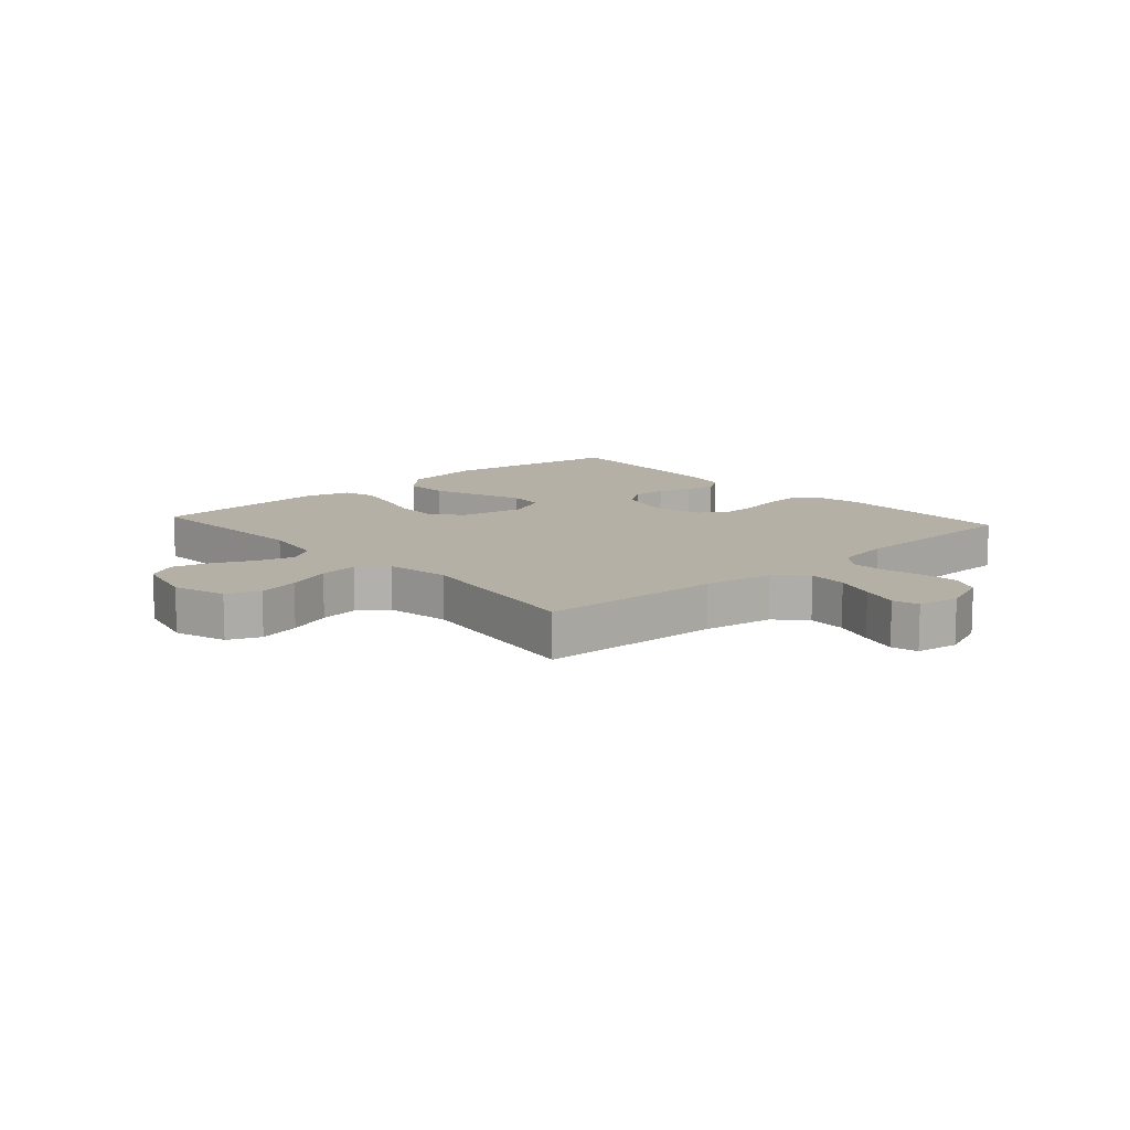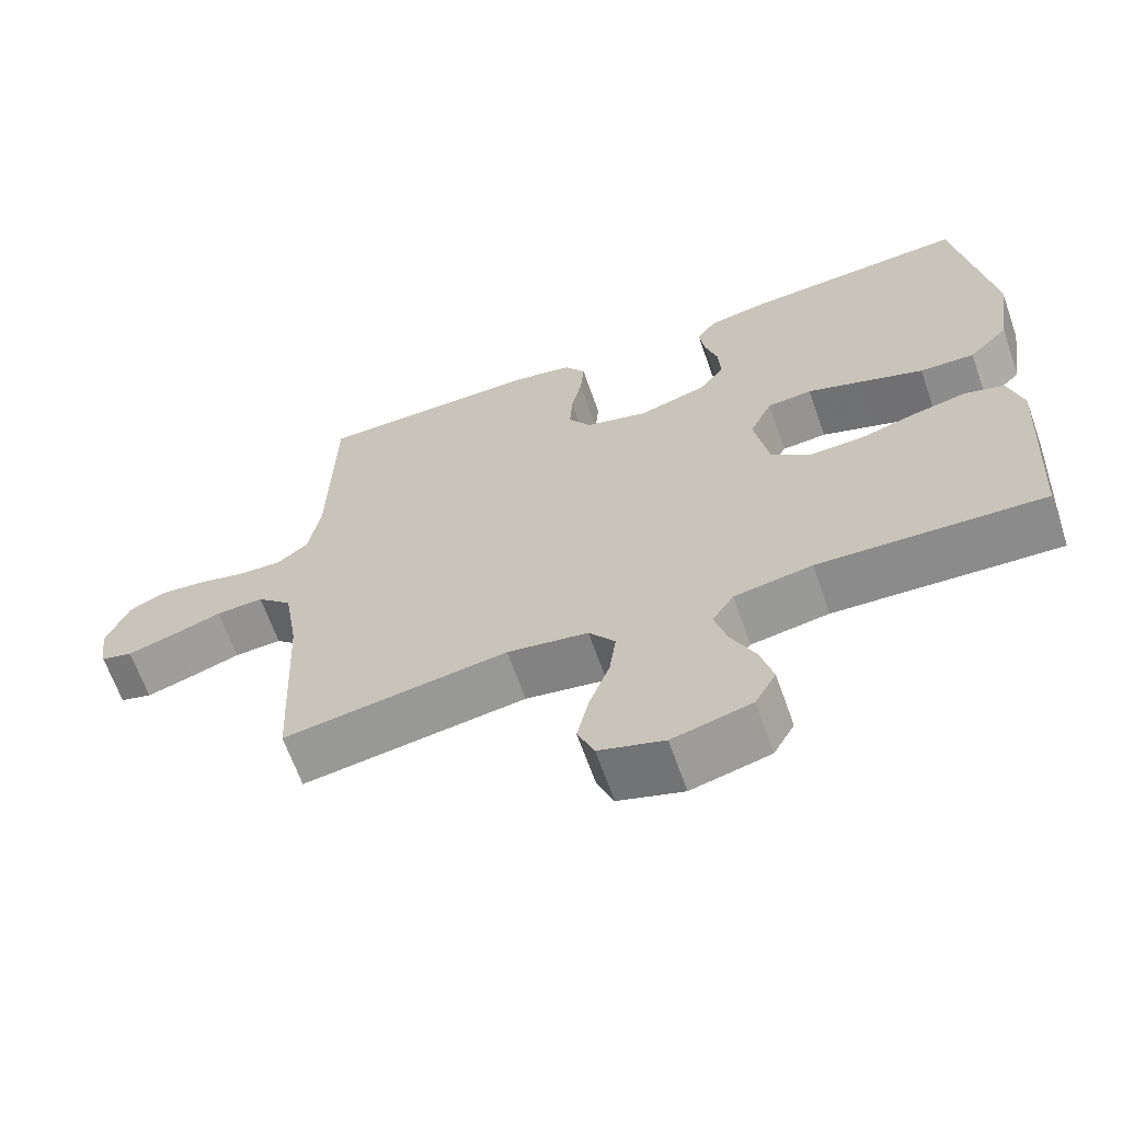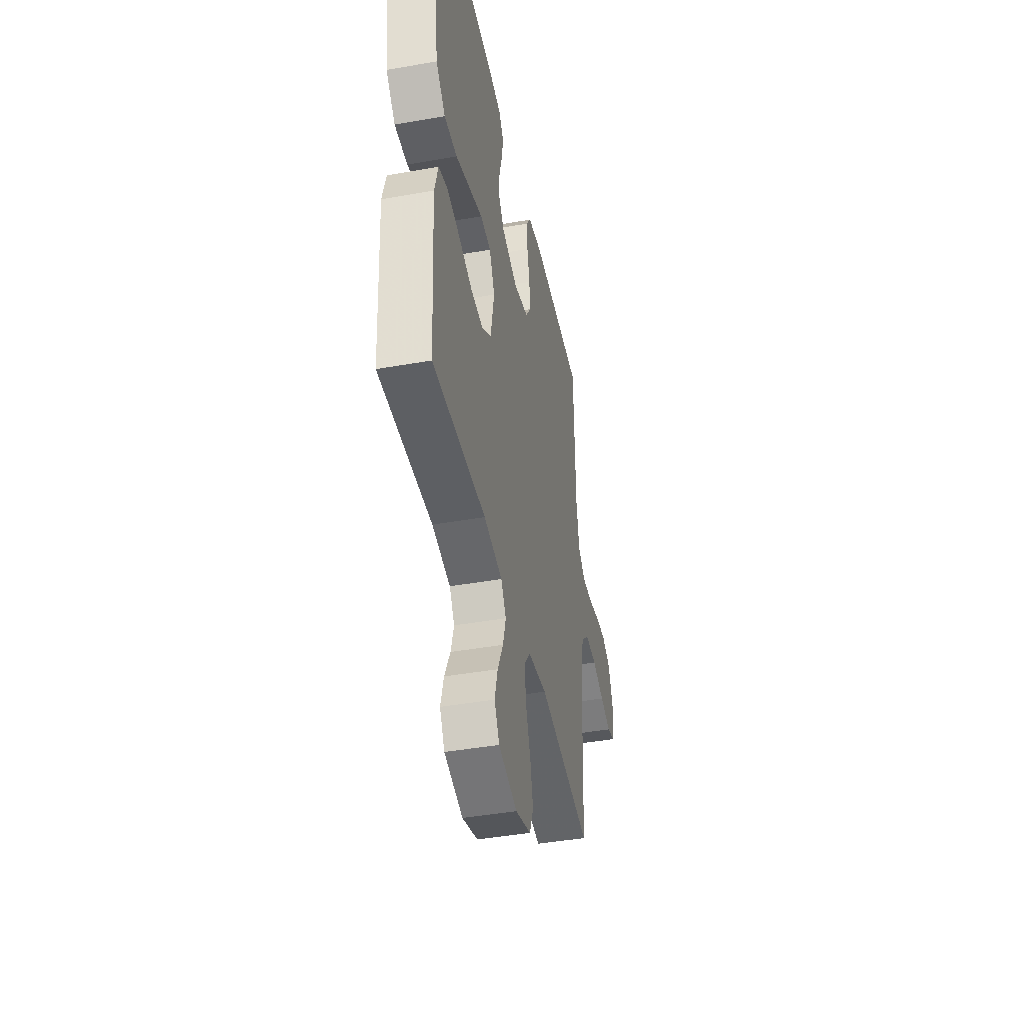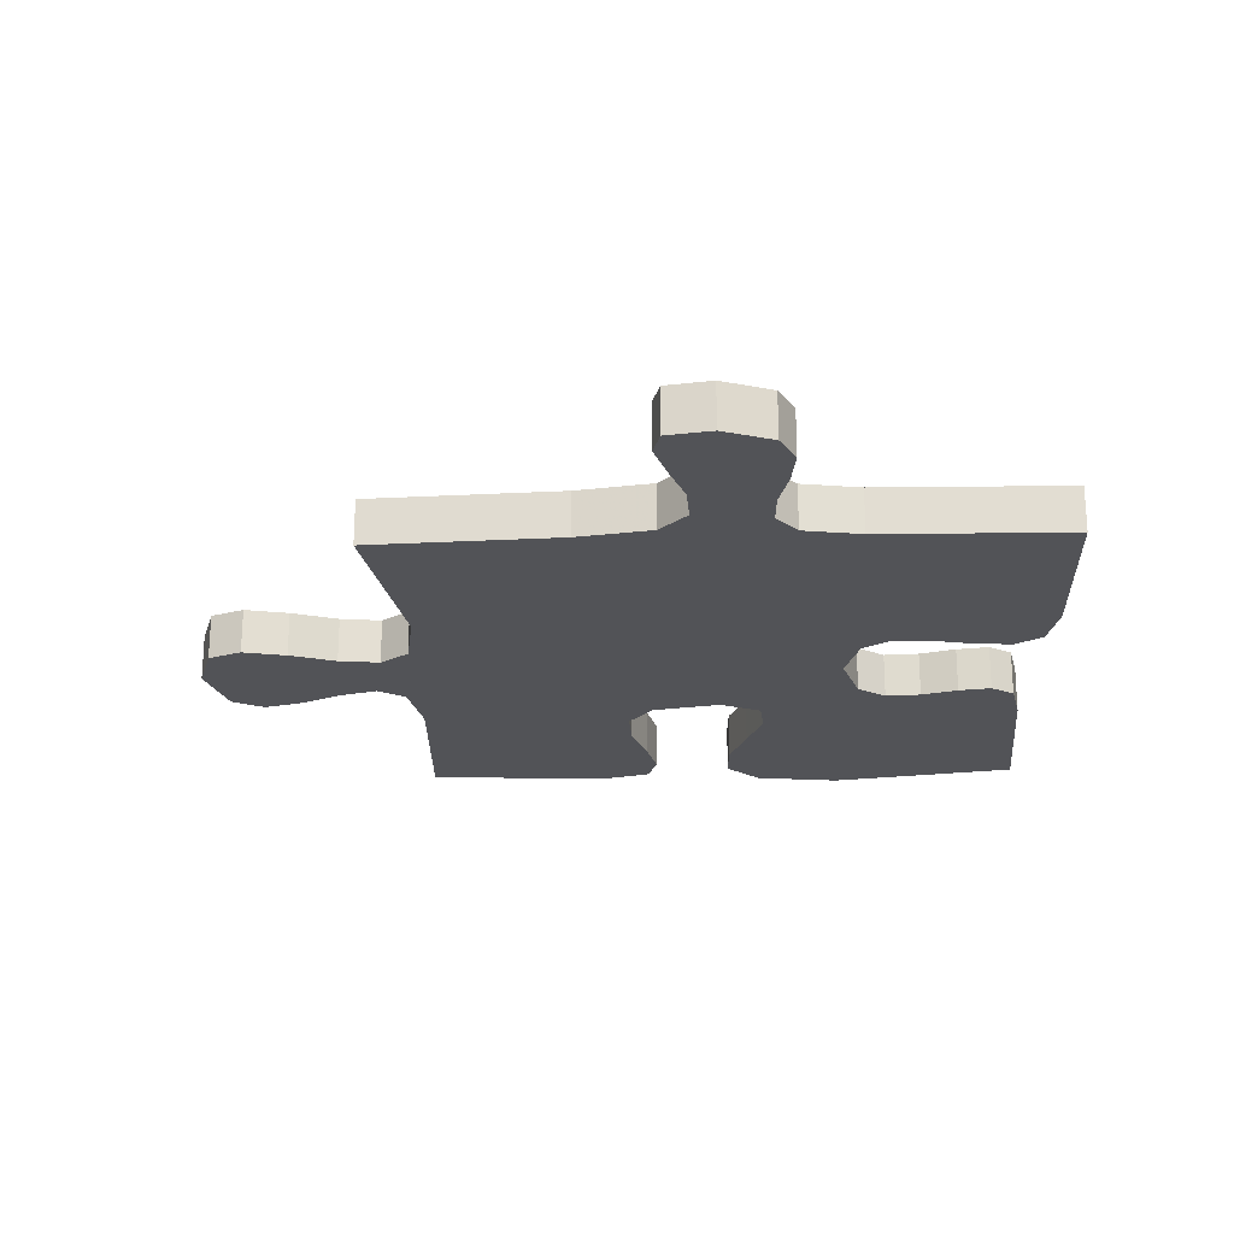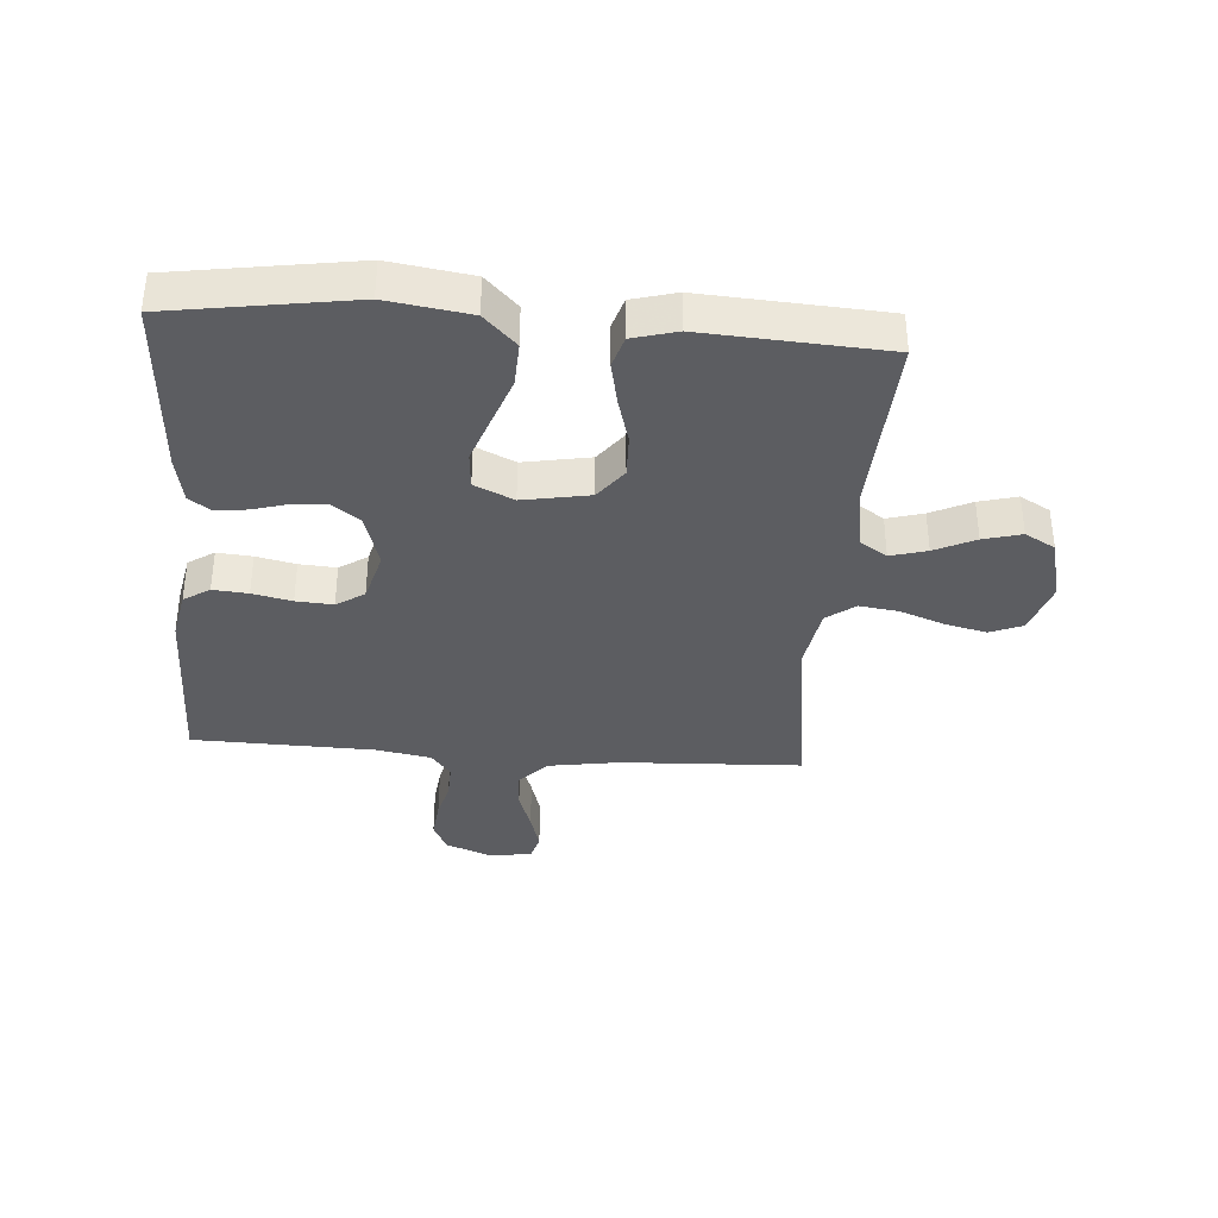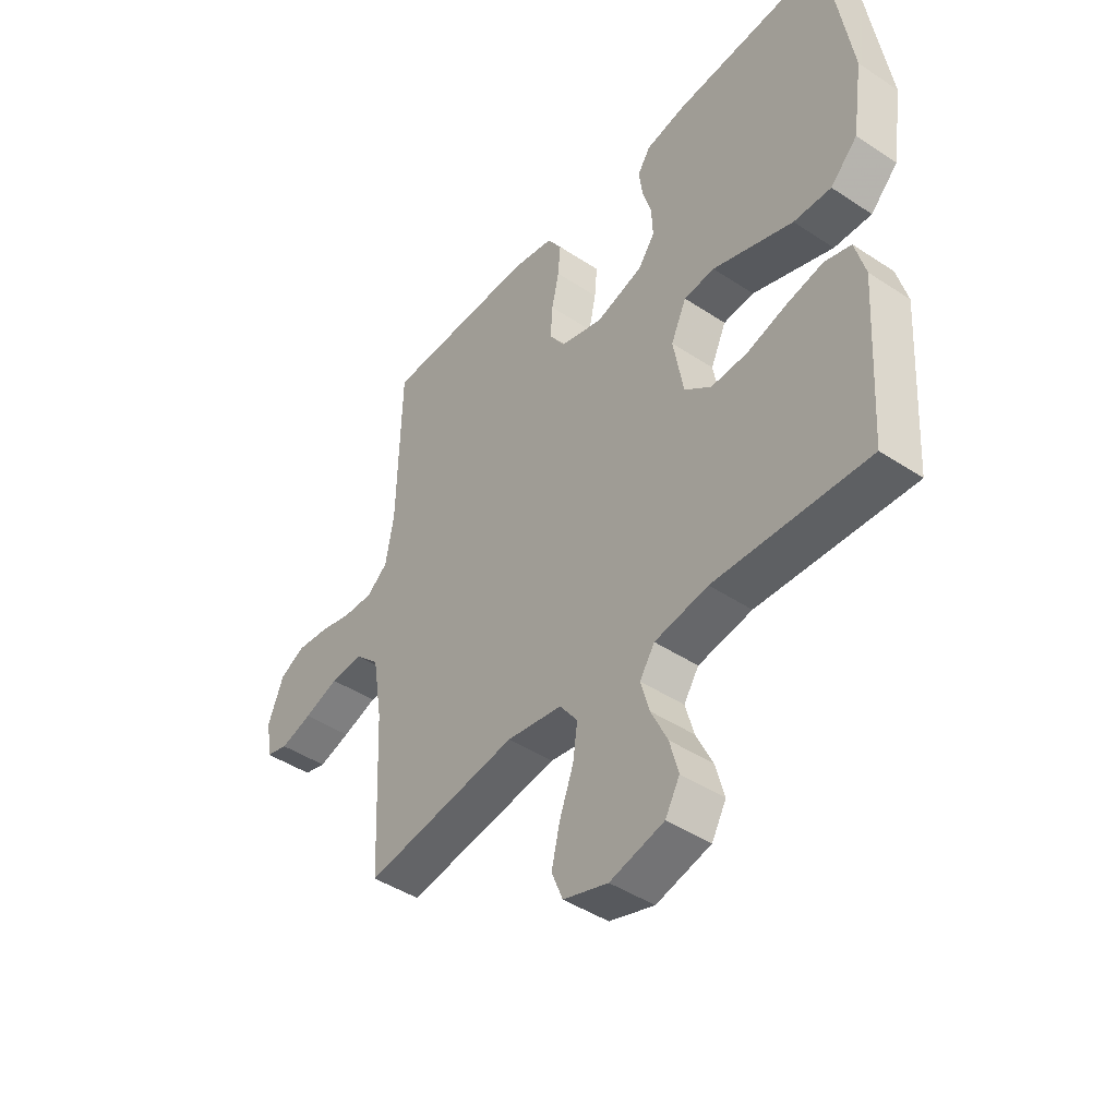
<metadata>
{"format":"obj","ext":"obj","renderer":"f3d","projection":"perspective","resolution":1024,"background":"white","views":[{"elev":11.7,"azim":-131.8,"up":"+Y"},{"elev":-65.3,"azim":19.4,"up":"+Z"},{"elev":-43.3,"azim":101.8,"up":"+Z"},{"elev":-22.3,"azim":-87.5,"up":"+Y"},{"elev":-36.6,"azim":85.6,"up":"+Y"},{"elev":-44.4,"azim":52.3,"up":"+Z"}]}
</metadata>
<code>
v -0.5 0.07 -0.5
v -0.514 0.07 -0.2
v -0.533 0.07 -0.083
v -0.58 0.07 -0.038
v -0.644 0.07 -0.041
v -0.712 0.07 -0.064
v -0.774 0.07 -0.082
v -0.817 0.07 -0.07
v -0.828 0.07 0
v -0.798 0.07 0.077
v -0.748 0.07 0.101
v -0.686 0.07 0.094
v -0.621 0.07 0.078
v -0.564 0.07 0.076
v -0.523 0.07 0.109
v -0.507 0.07 0.2
v -0.5 0.07 0.5
v -0.2 0.07 0.503
v -0.119 0.07 0.487
v -0.091 0.07 0.444
v -0.096 0.07 0.386
v -0.11 0.07 0.321
v -0.114 0.07 0.26
v -0.084 0.07 0.214
v 0 0.07 0.191
v 0.091 0.07 0.218
v 0.124 0.07 0.263
v 0.121 0.07 0.319
v 0.104 0.07 0.377
v 0.097 0.07 0.429
v 0.122 0.07 0.466
v 0.2 0.07 0.481
v 0.5 0.07 0.5
v 0.547 0.07 0.2
v 0.527 0.07 0.064
v 0.474 0.07 0.011
v 0.401 0.07 0.014
v 0.32 0.07 0.043
v 0.244 0.07 0.07
v 0.184 0.07 0.065
v 0.154 0.07 0
v 0.174 0.07 -0.11
v 0.226 0.07 -0.15
v 0.297 0.07 -0.148
v 0.374 0.07 -0.126
v 0.446 0.07 -0.111
v 0.498 0.07 -0.127
v 0.518 0.07 -0.2
v 0.5 0.07 -0.5
v 0.2 0.07 -0.484
v 0.096 0.07 -0.501
v 0.067 0.07 -0.545
v 0.084 0.07 -0.605
v 0.116 0.07 -0.672
v 0.133 0.07 -0.735
v 0.105 0.07 -0.785
v 0 0.07 -0.811
v -0.087 0.07 -0.783
v -0.109 0.07 -0.729
v -0.093 0.07 -0.66
v -0.066 0.07 -0.587
v -0.057 0.07 -0.522
v -0.092 0.07 -0.475
v -0.2 0.07 -0.457
v -0.5 0 -0.5
v -0.514 0 -0.2
v -0.533 0 -0.083
v -0.58 0 -0.038
v -0.644 0 -0.041
v -0.712 0 -0.064
v -0.774 0 -0.082
v -0.817 0 -0.07
v -0.828 0 0
v -0.798 0 0.077
v -0.748 0 0.101
v -0.686 0 0.094
v -0.621 0 0.078
v -0.564 0 0.076
v -0.523 0 0.109
v -0.507 0 0.2
v -0.5 0 0.5
v -0.2 0 0.503
v -0.119 0 0.487
v -0.091 0 0.444
v -0.096 0 0.386
v -0.11 0 0.321
v -0.114 0 0.26
v -0.084 0 0.214
v 0 0 0.191
v 0.091 0 0.218
v 0.124 0 0.263
v 0.121 0 0.319
v 0.104 0 0.377
v 0.097 0 0.429
v 0.122 0 0.466
v 0.2 0 0.481
v 0.5 0 0.5
v 0.547 0 0.2
v 0.527 0 0.064
v 0.474 0 0.011
v 0.401 0 0.014
v 0.32 0 0.043
v 0.244 0 0.07
v 0.184 0 0.065
v 0.154 0 0
v 0.174 0 -0.11
v 0.226 0 -0.15
v 0.297 0 -0.148
v 0.374 0 -0.126
v 0.446 0 -0.111
v 0.498 0 -0.127
v 0.518 0 -0.2
v 0.5 0 -0.5
v 0.2 0 -0.484
v 0.096 0 -0.501
v 0.067 0 -0.545
v 0.084 0 -0.605
v 0.116 0 -0.672
v 0.133 0 -0.735
v 0.105 0 -0.785
v 0 0 -0.811
v -0.087 0 -0.783
v -0.109 0 -0.729
v -0.093 0 -0.66
v -0.066 0 -0.587
v -0.057 0 -0.522
v -0.092 0 -0.475
v -0.2 0 -0.457
f 59 60 61
f 58 59 61
f 57 58 61
f 56 57 61
f 55 56 61
f 54 55 61
f 53 54 61
f 52 53 61 62
f 51 52 62 63
f 48 49 50
f 47 48 50
f 46 47 50
f 45 46 50
f 44 45 50
f 51 63 64
f 50 51 64
f 44 50 64
f 43 44 64
f 36 37 38
f 35 36 38
f 34 35 38
f 33 34 38
f 32 33 38
f 31 32 38
f 30 31 38
f 29 30 38
f 28 29 38
f 27 28 38 39
f 26 27 39 40
f 20 21 22
f 19 20 22
f 18 19 22
f 17 18 22
f 16 17 22
f 15 16 22 23
f 14 15 23 24
f 11 12 13
f 10 11 13
f 9 10 13
f 8 9 13
f 7 8 13
f 6 7 13
f 5 6 13
f 4 5 13 14
f 14 24 25
f 4 14 25
f 3 4 25
f 64 1 2
f 43 64 2
f 42 43 2
f 26 40 41
f 26 41 42
f 25 26 42
f 3 25 42
f 2 3 42
f 125 124 123
f 125 123 122
f 125 122 121
f 125 121 120
f 125 120 119
f 125 119 118
f 125 118 117
f 126 125 117 116
f 127 126 116 115
f 114 113 112
f 114 112 111
f 114 111 110
f 114 110 109
f 114 109 108
f 128 127 115
f 128 115 114
f 128 114 108
f 128 108 107
f 102 101 100
f 102 100 99
f 102 99 98
f 102 98 97
f 102 97 96
f 102 96 95
f 102 95 94
f 102 94 93
f 102 93 92
f 103 102 92 91
f 104 103 91 90
f 86 85 84
f 86 84 83
f 86 83 82
f 86 82 81
f 86 81 80
f 87 86 80 79
f 88 87 79 78
f 77 76 75
f 77 75 74
f 77 74 73
f 77 73 72
f 77 72 71
f 77 71 70
f 77 70 69
f 78 77 69 68
f 89 88 78
f 89 78 68
f 89 68 67
f 66 65 128
f 66 128 107
f 66 107 106
f 105 104 90
f 106 105 90
f 106 90 89
f 106 89 67
f 106 67 66
f 1 65 66 2
f 2 66 67 3
f 3 67 68 4
f 4 68 69 5
f 5 69 70 6
f 6 70 71 7
f 7 71 72 8
f 8 72 73 9
f 9 73 74 10
f 10 74 75 11
f 11 75 76 12
f 12 76 77 13
f 13 77 78 14
f 14 78 79 15
f 15 79 80 16
f 16 80 81 17
f 17 81 82 18
f 18 82 83 19
f 19 83 84 20
f 20 84 85 21
f 21 85 86 22
f 22 86 87 23
f 23 87 88 24
f 24 88 89 25
f 25 89 90 26
f 26 90 91 27
f 27 91 92 28
f 28 92 93 29
f 29 93 94 30
f 30 94 95 31
f 31 95 96 32
f 32 96 97 33
f 33 97 98 34
f 34 98 99 35
f 35 99 100 36
f 36 100 101 37
f 37 101 102 38
f 38 102 103 39
f 39 103 104 40
f 40 104 105 41
f 41 105 106 42
f 42 106 107 43
f 43 107 108 44
f 44 108 109 45
f 45 109 110 46
f 46 110 111 47
f 47 111 112 48
f 48 112 113 49
f 49 113 114 50
f 50 114 115 51
f 51 115 116 52
f 52 116 117 53
f 53 117 118 54
f 54 118 119 55
f 55 119 120 56
f 56 120 121 57
f 57 121 122 58
f 58 122 123 59
f 59 123 124 60
f 60 124 125 61
f 61 125 126 62
f 62 126 127 63
f 63 127 128 64
f 64 128 65 1

</code>
